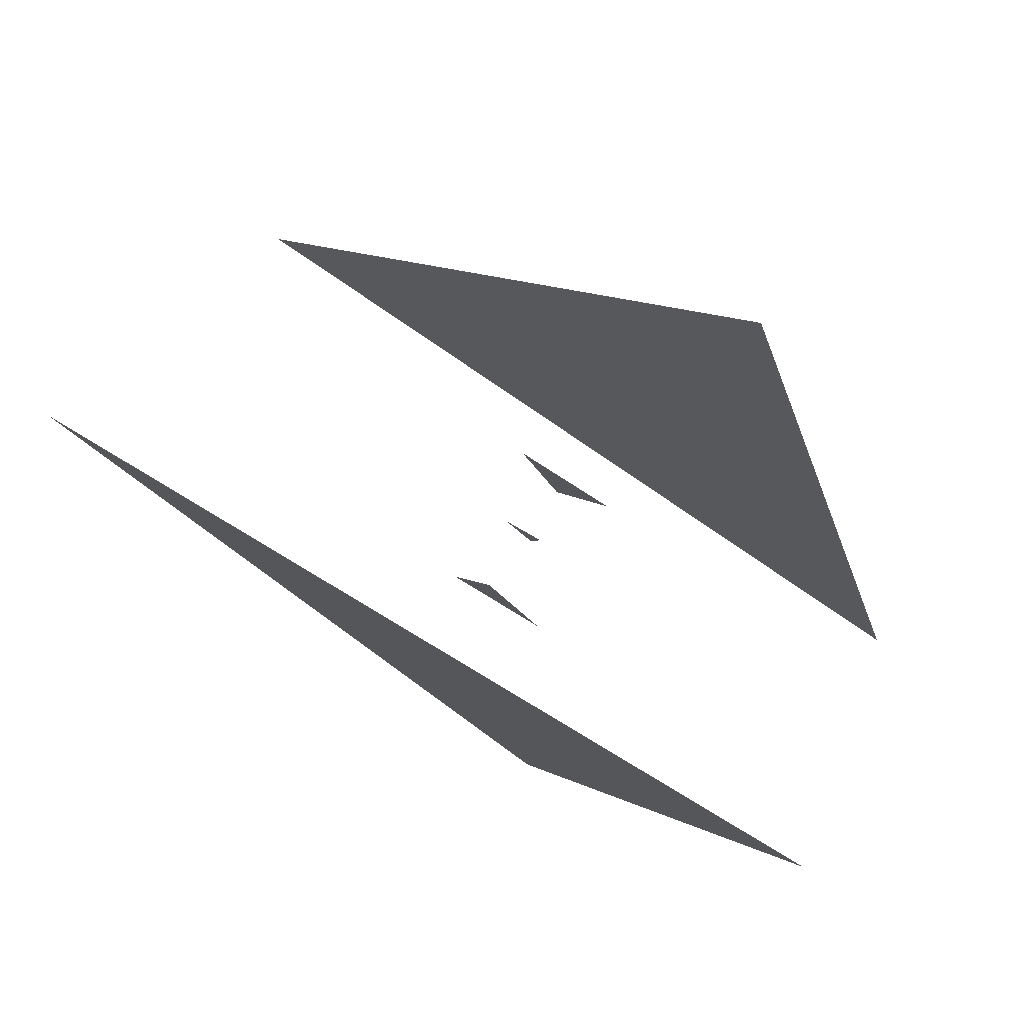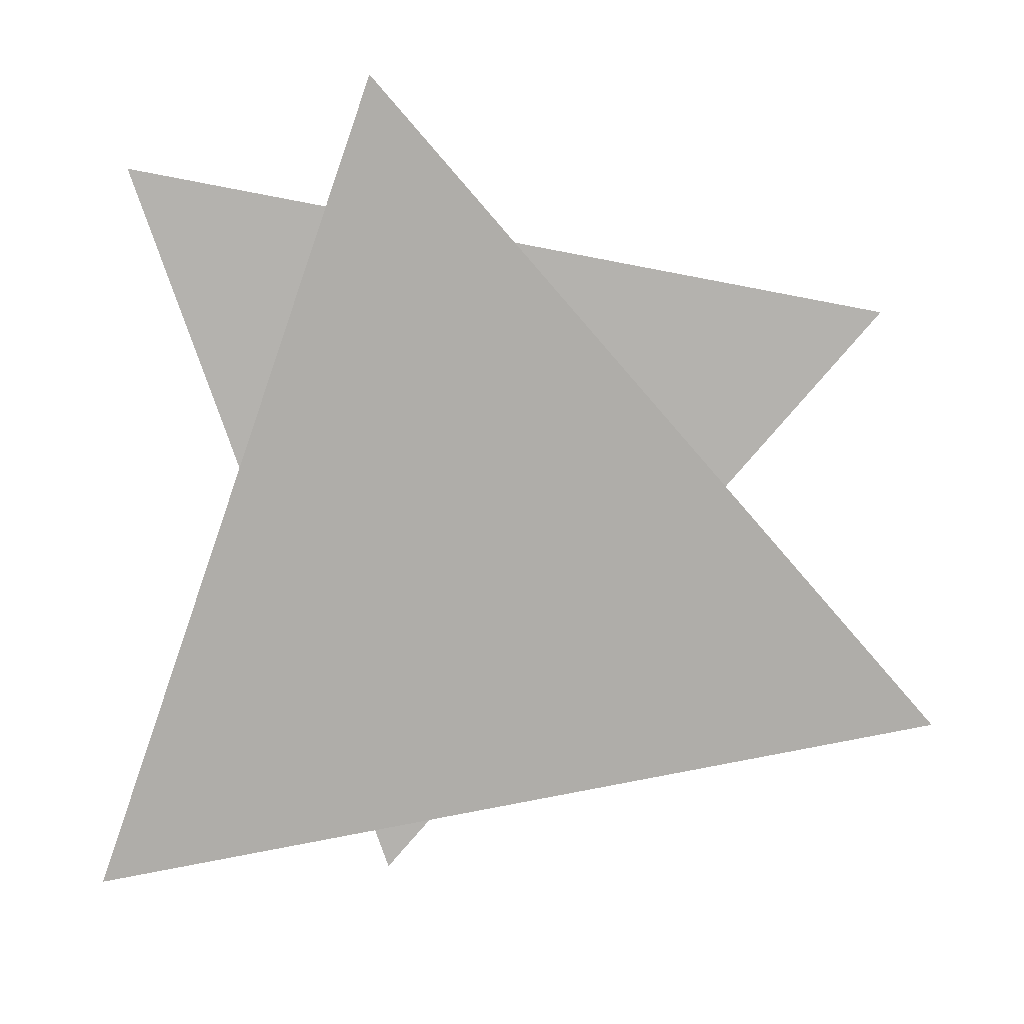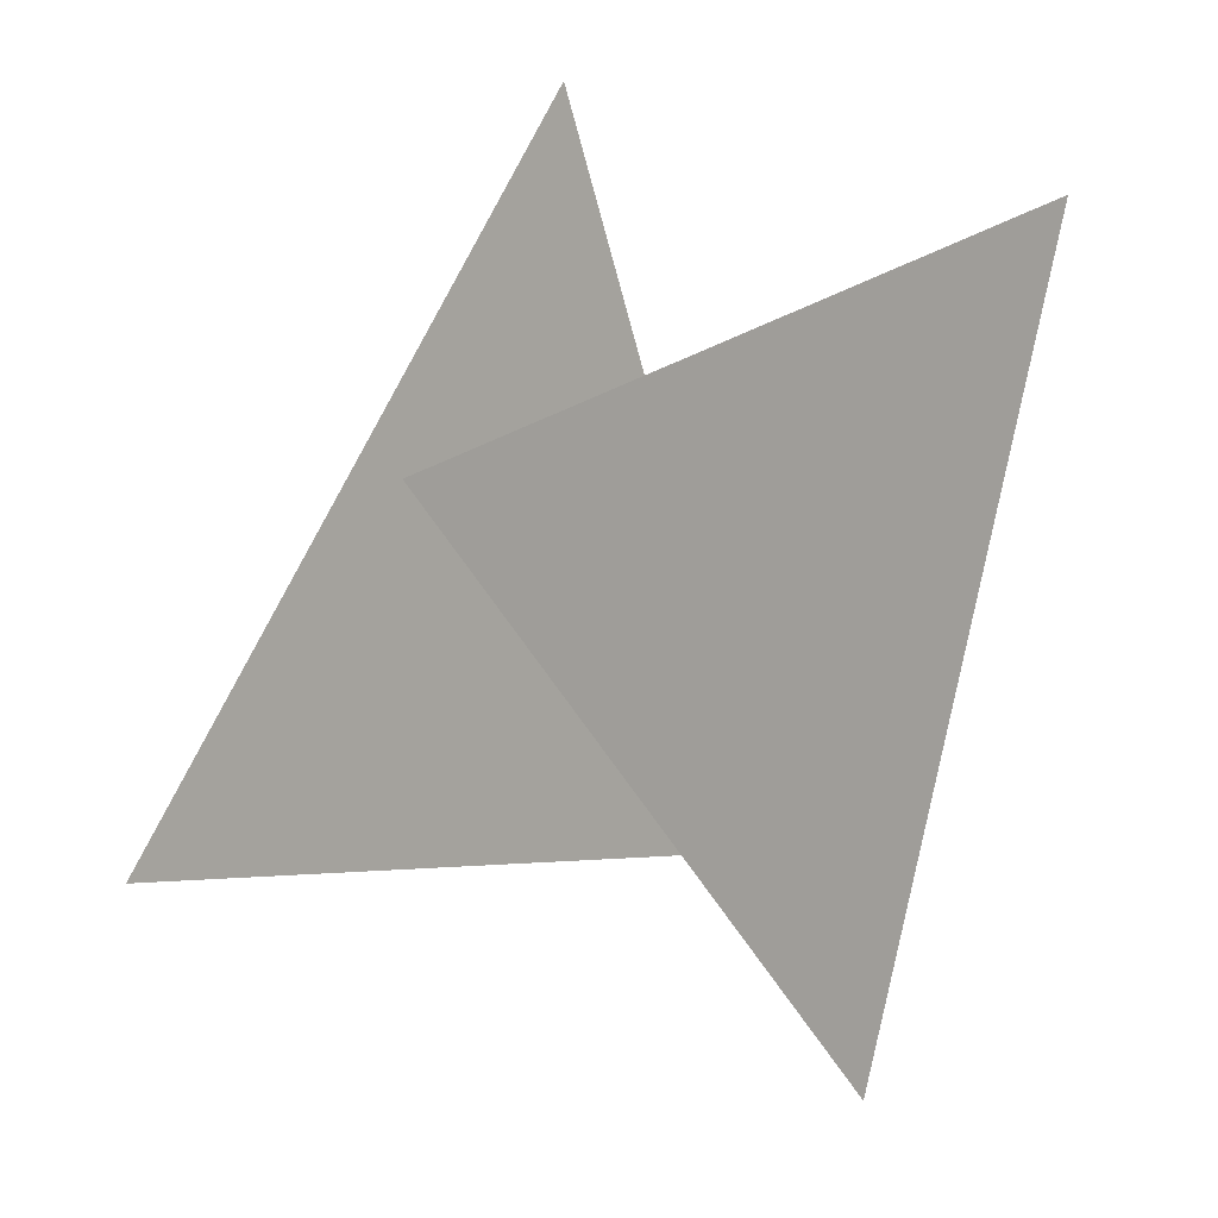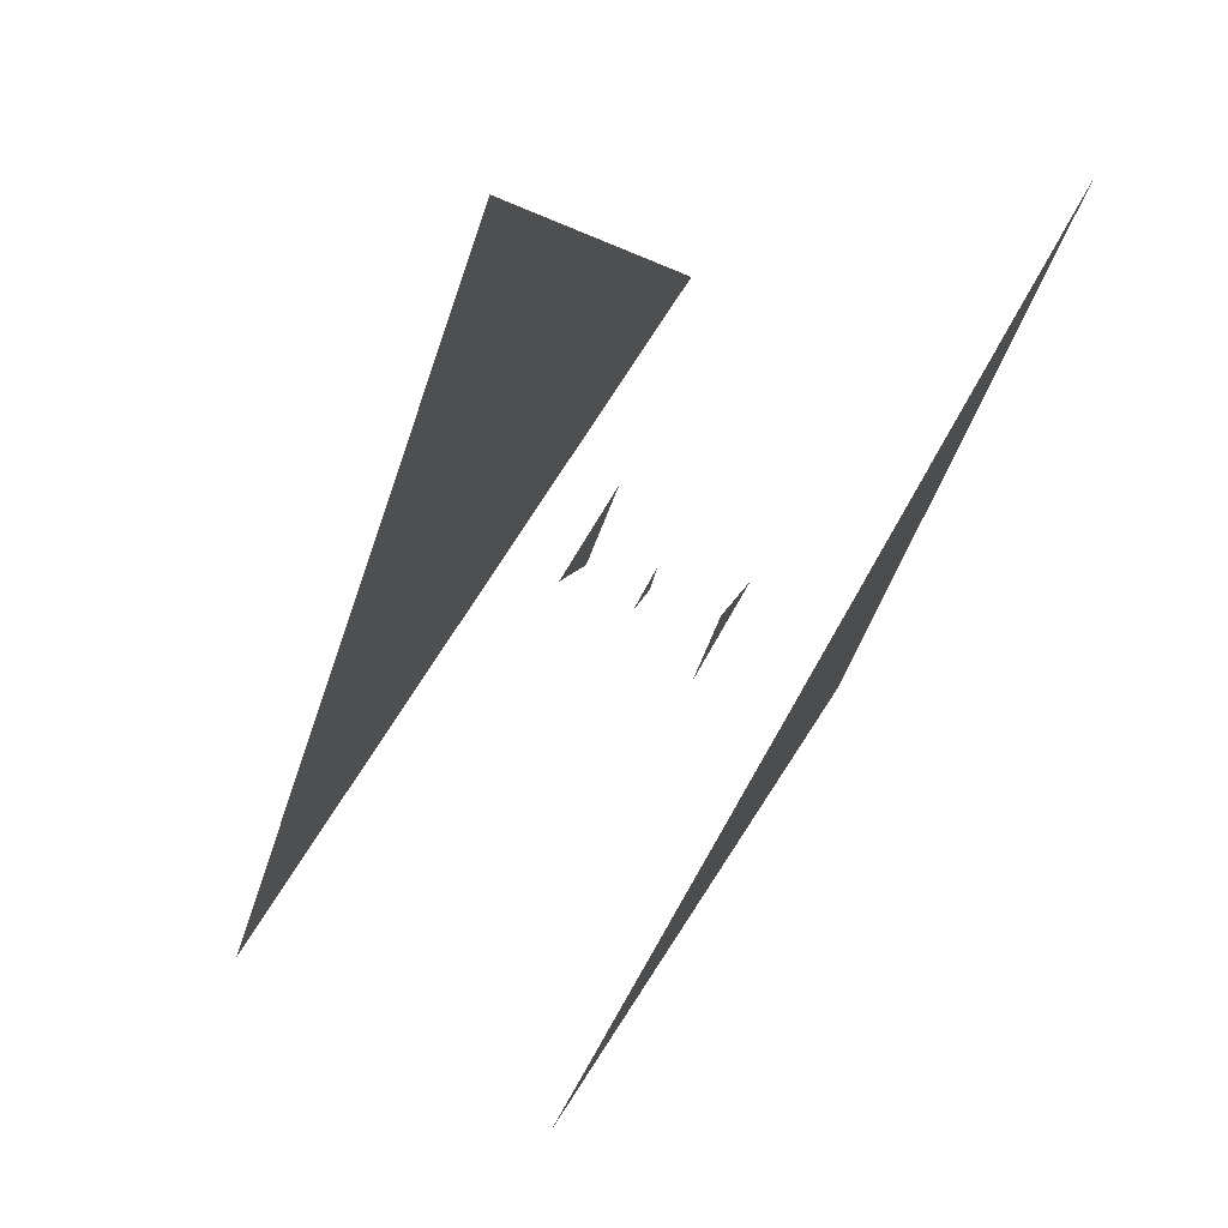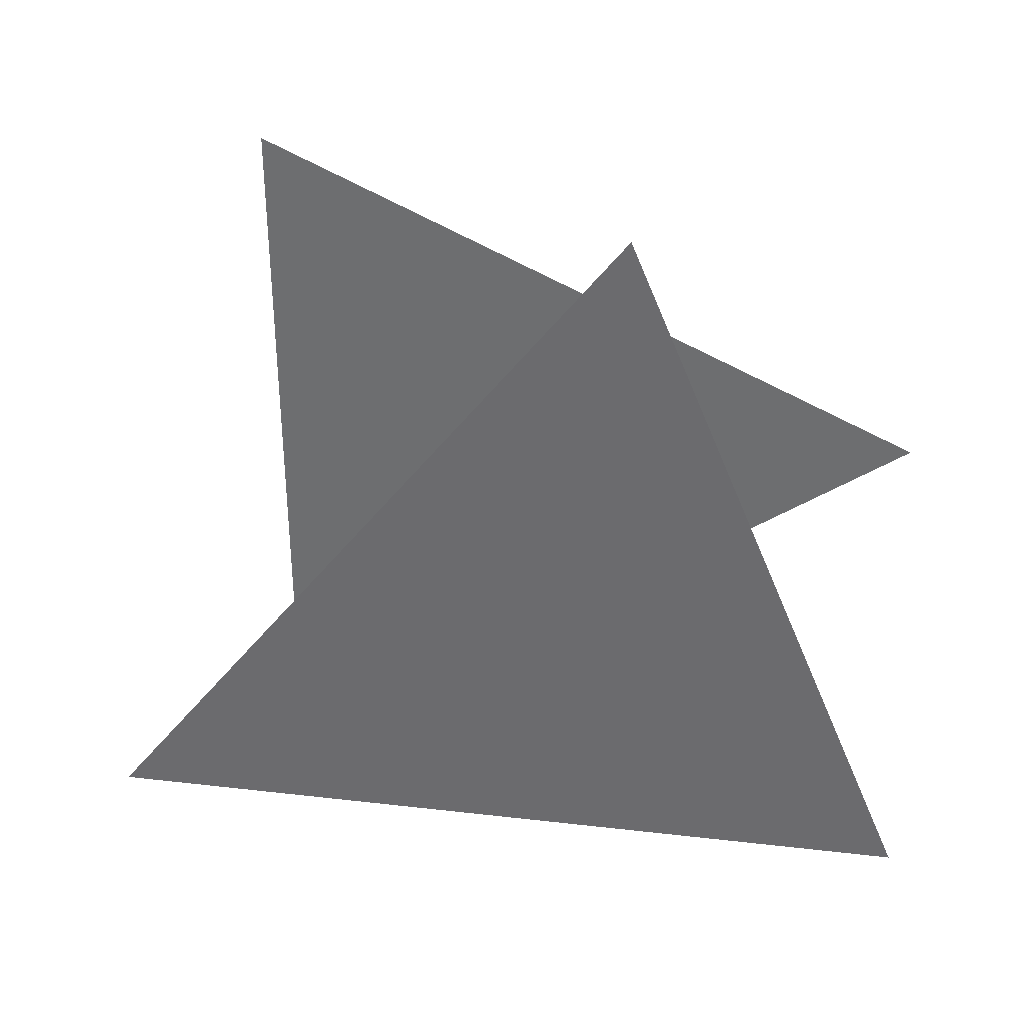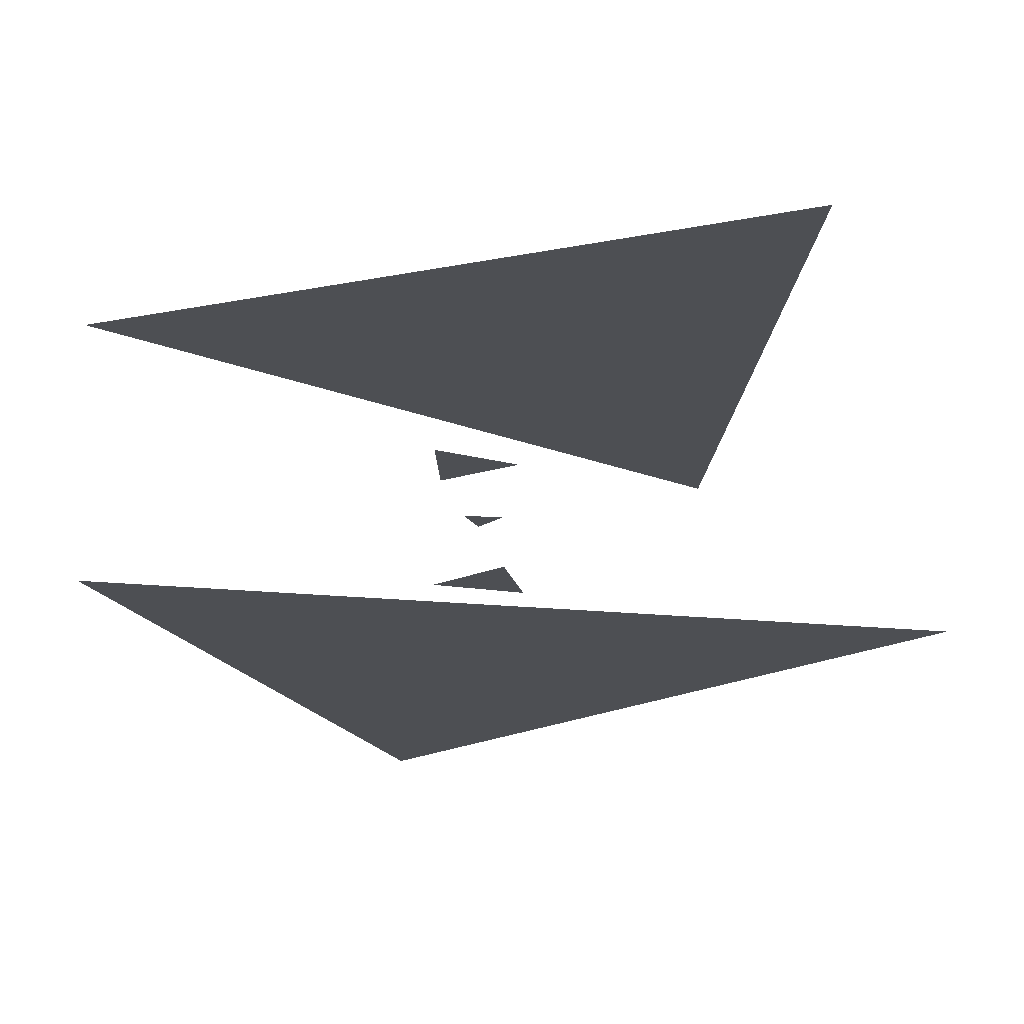
<metadata>
{"format":"obj","ext":"obj","renderer":"f3d","projection":"perspective","resolution":1024,"background":"white","views":[{"elev":79.8,"azim":31.9,"up":"+Z"},{"elev":10.4,"azim":178.5,"up":"+Z"},{"elev":12.4,"azim":-46.9,"up":"+Z"},{"elev":77.1,"azim":-59.7,"up":"+Z"},{"elev":-53.5,"azim":-79.2,"up":"+Y"},{"elev":-18.0,"azim":96.9,"up":"+Y"}]}
</metadata>
<code>
o backface-light.obj
v -4.521 0 1.89
v 3.933 0 3.511
v 1.11 0 -4.622
g Line Segment
f 2 3 1
v 0.5829 1 -0.0629
v -0.4505 1 -0.1512
v -0.01027 1 0.7879
g Line Segment
f 5 6 4
v 0.04695 1.725 0.02061
v 0.1615 1.725 0.436
v -0.2554 1.725 0.3275
g Line Segment
f 8 9 7
v 0.5829 2.352 0.6996
v -0.4505 2.352 0.7879
v -0.01027 2.35 -0.1512
g Line Segment
f 11 12 10
v -4.521 3.502 -1.97
v 3.933 3.43 -3.589
v 1.11 3.791 4.535
g Line Segment
f 14 15 13

</code>
